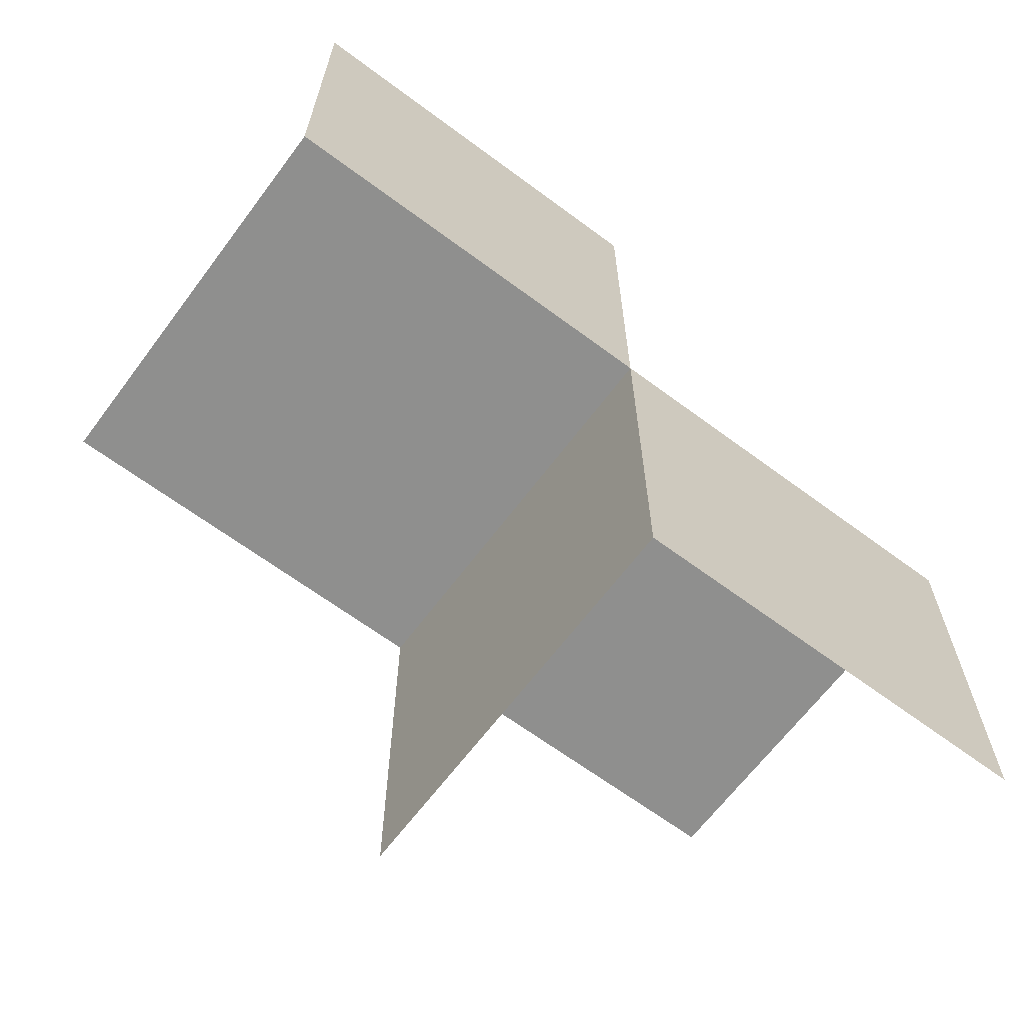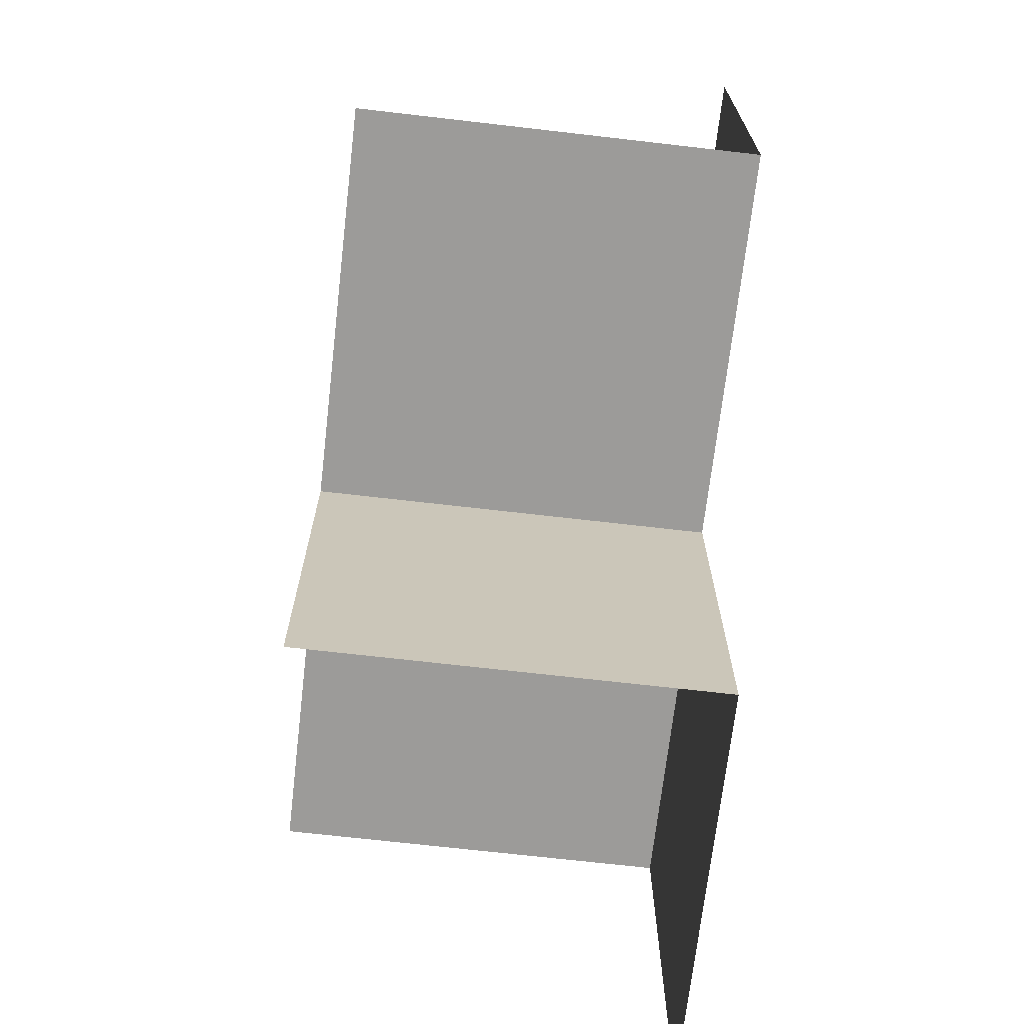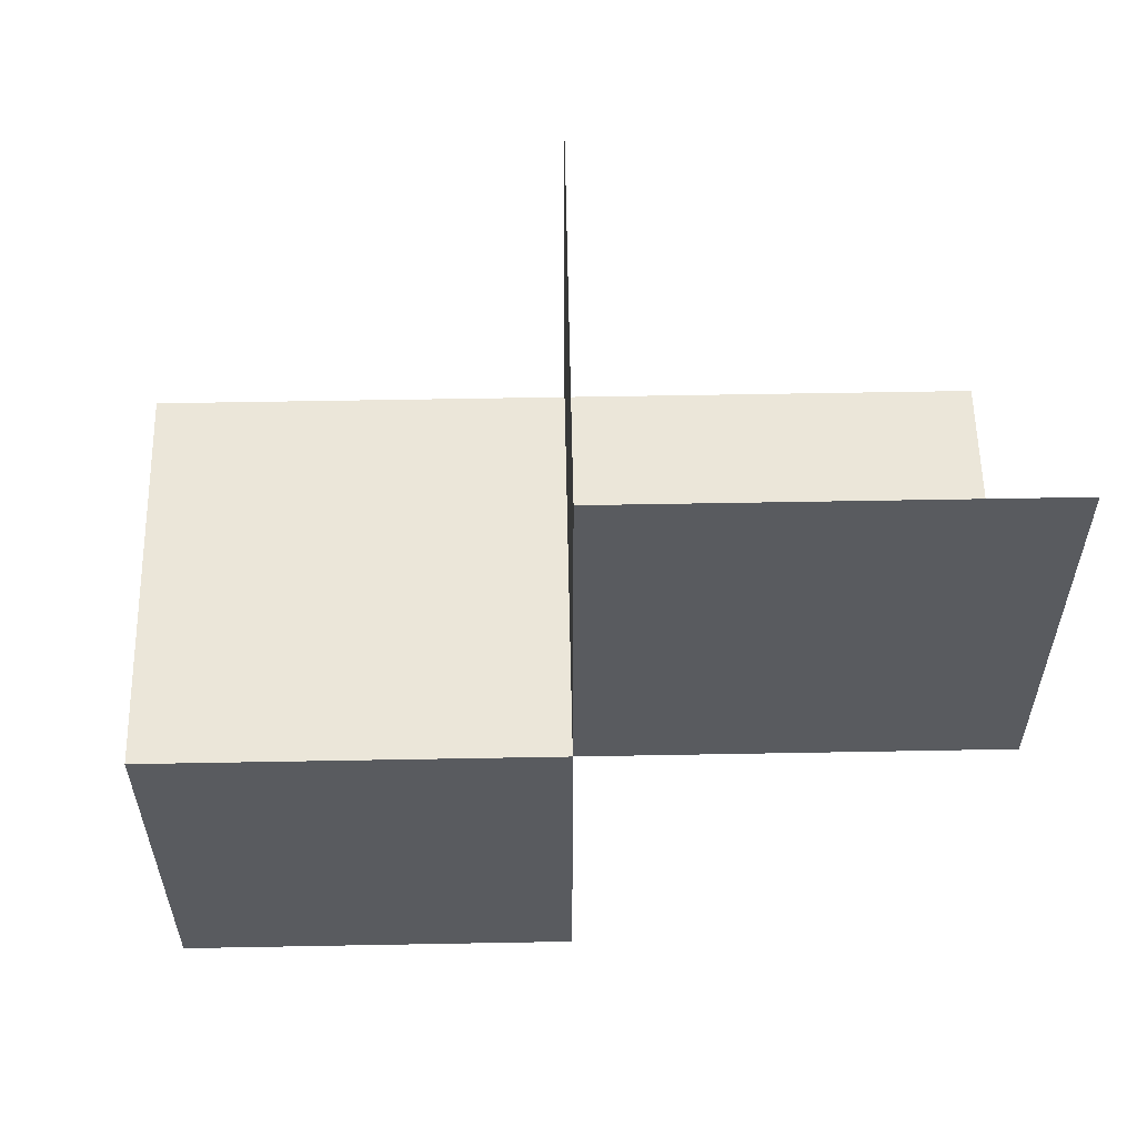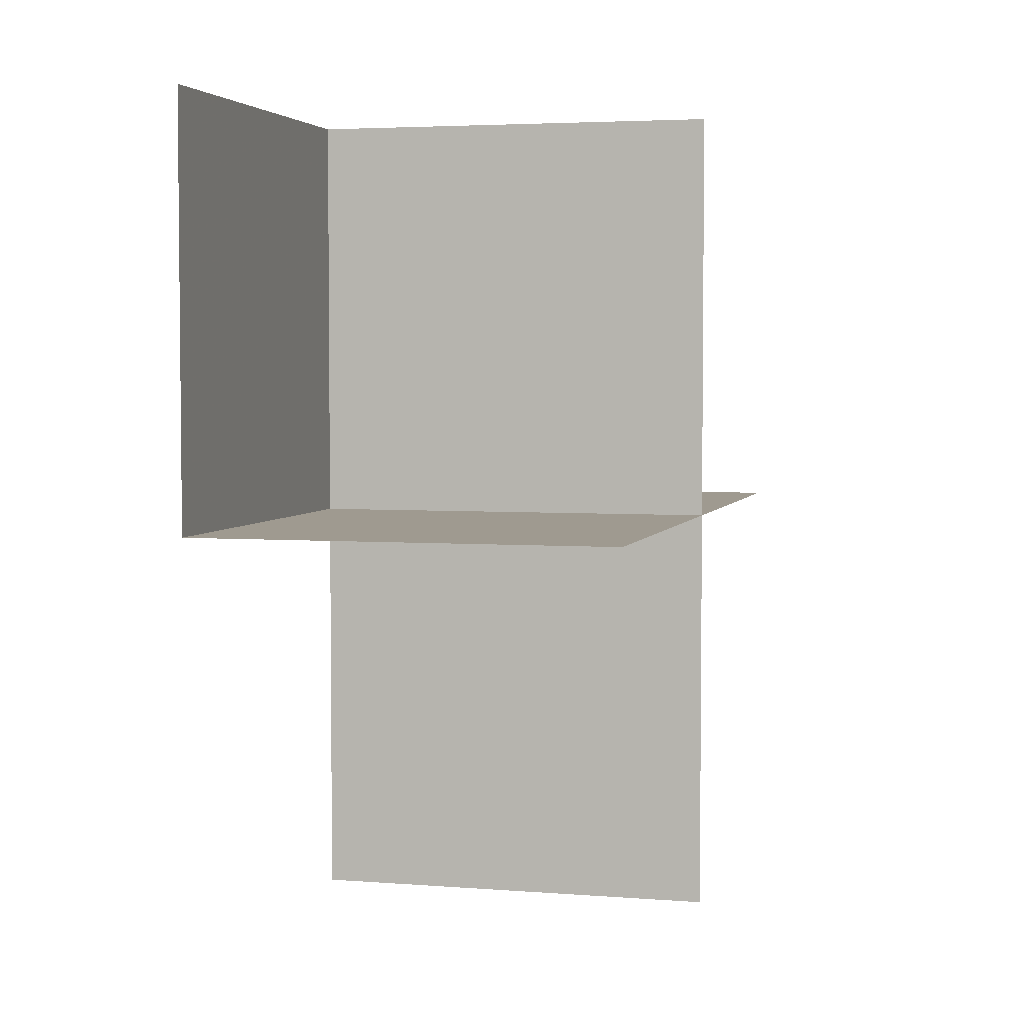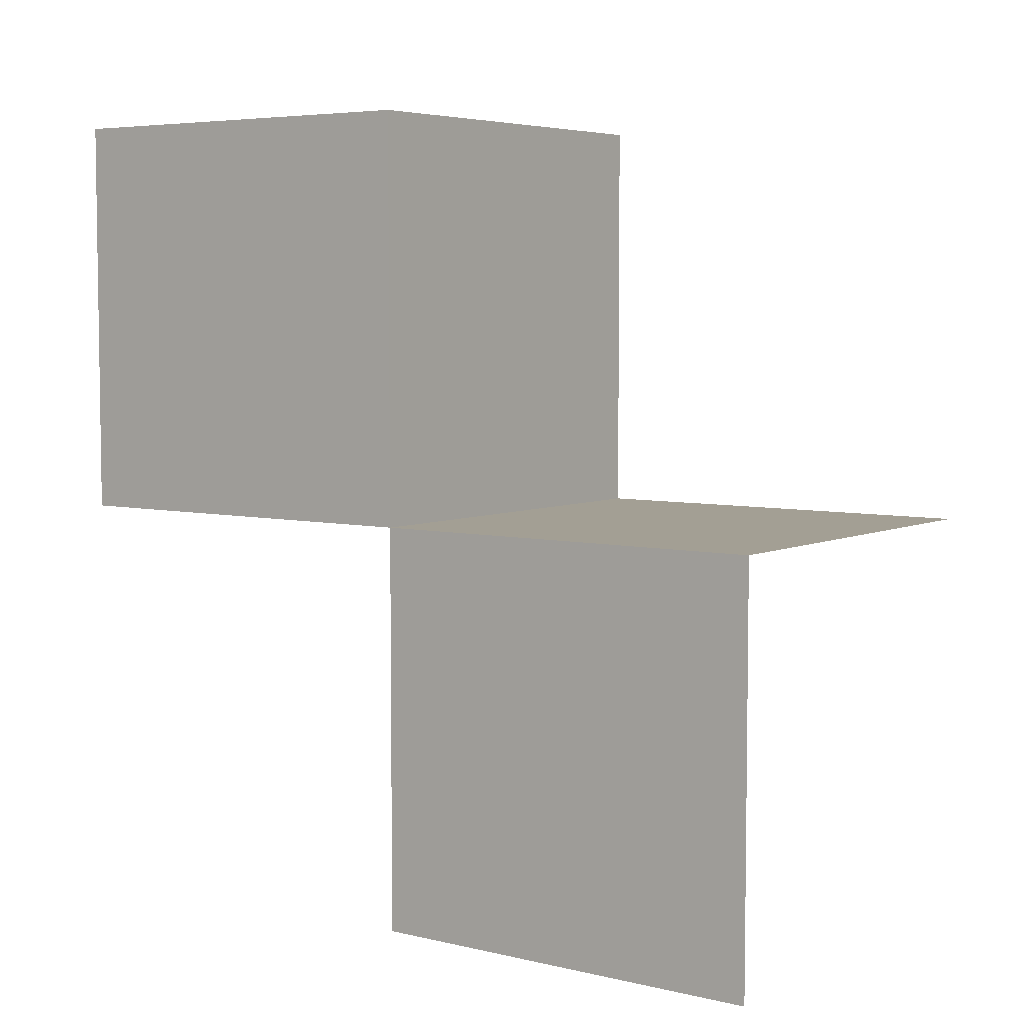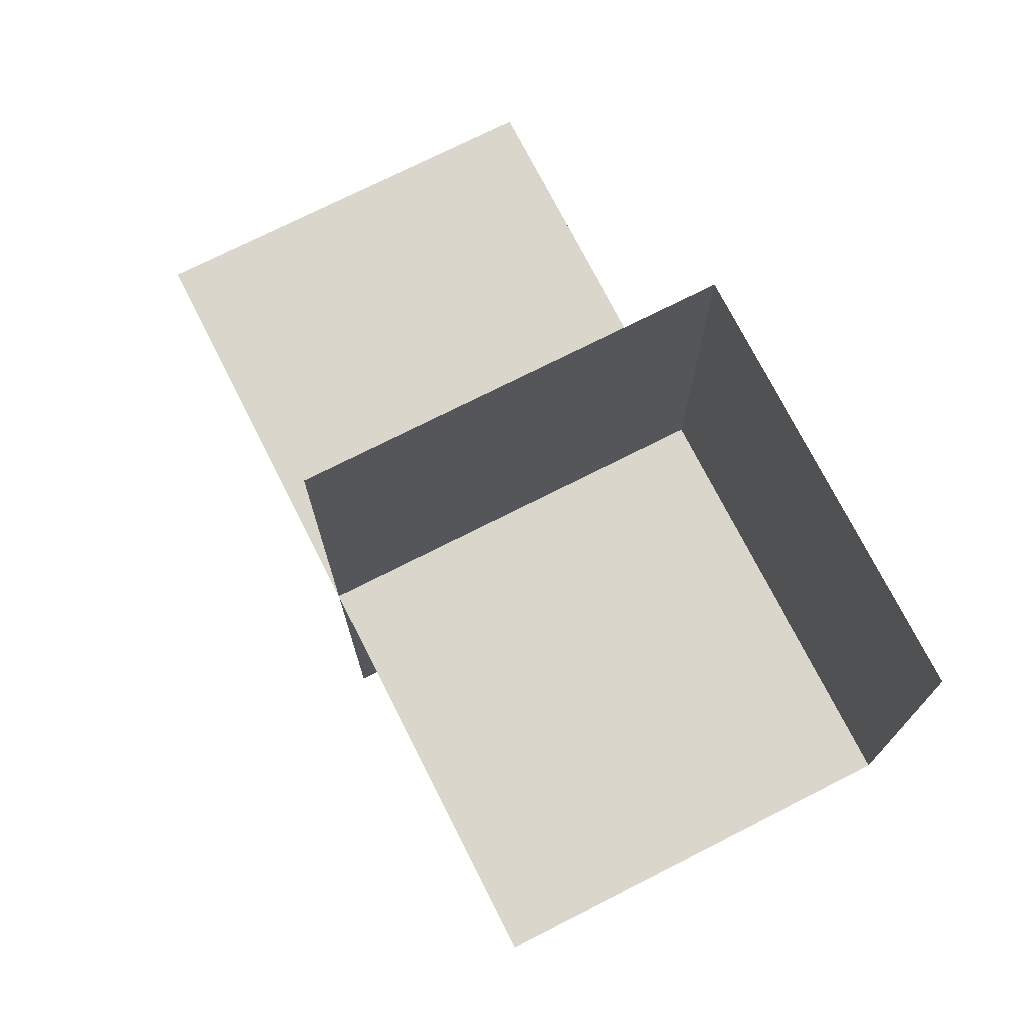
<metadata>
{"format":"obj","ext":"obj","renderer":"f3d","projection":"perspective","resolution":1024,"background":"white","views":[{"elev":-65.3,"azim":53.2,"up":"+Z"},{"elev":-69.7,"azim":-6.6,"up":"+Z"},{"elev":57.3,"azim":88.9,"up":"+Y"},{"elev":3.9,"azim":-165.5,"up":"+Y"},{"elev":5.4,"azim":126.2,"up":"+Z"},{"elev":73.5,"azim":-26.9,"up":"+Z"}]}
</metadata>
<code>
v 0 0 0
v 0 0 -0.5
v 0 0 0.5
v 0 -0.5 0
v 0 -0.5 0.5
v 0 0.5 0
v 0 0.5 -0.5
v -0.5 0 0
v -0.5 0 -0.5
v -0.5 0 0.5
v -0.5 -0.5 0
v -0.5 0.5 0
f 11 8 1
f 1 2 9
f 1 4 11
f 9 8 1
f 12 8 1
f 1 3 10
f 1 6 12
f 10 8 1
f 4 5 3
f 3 1 4
f 2 7 6
f 6 1 2

</code>
